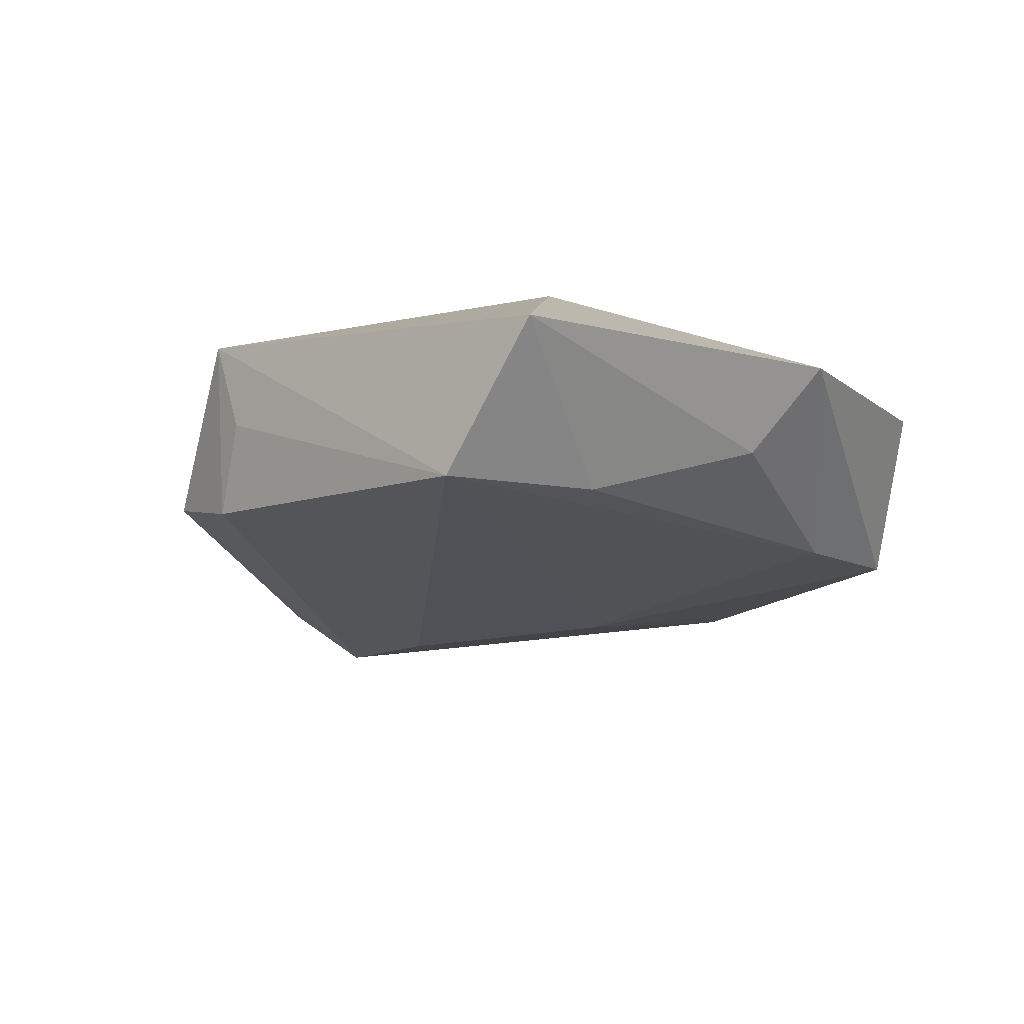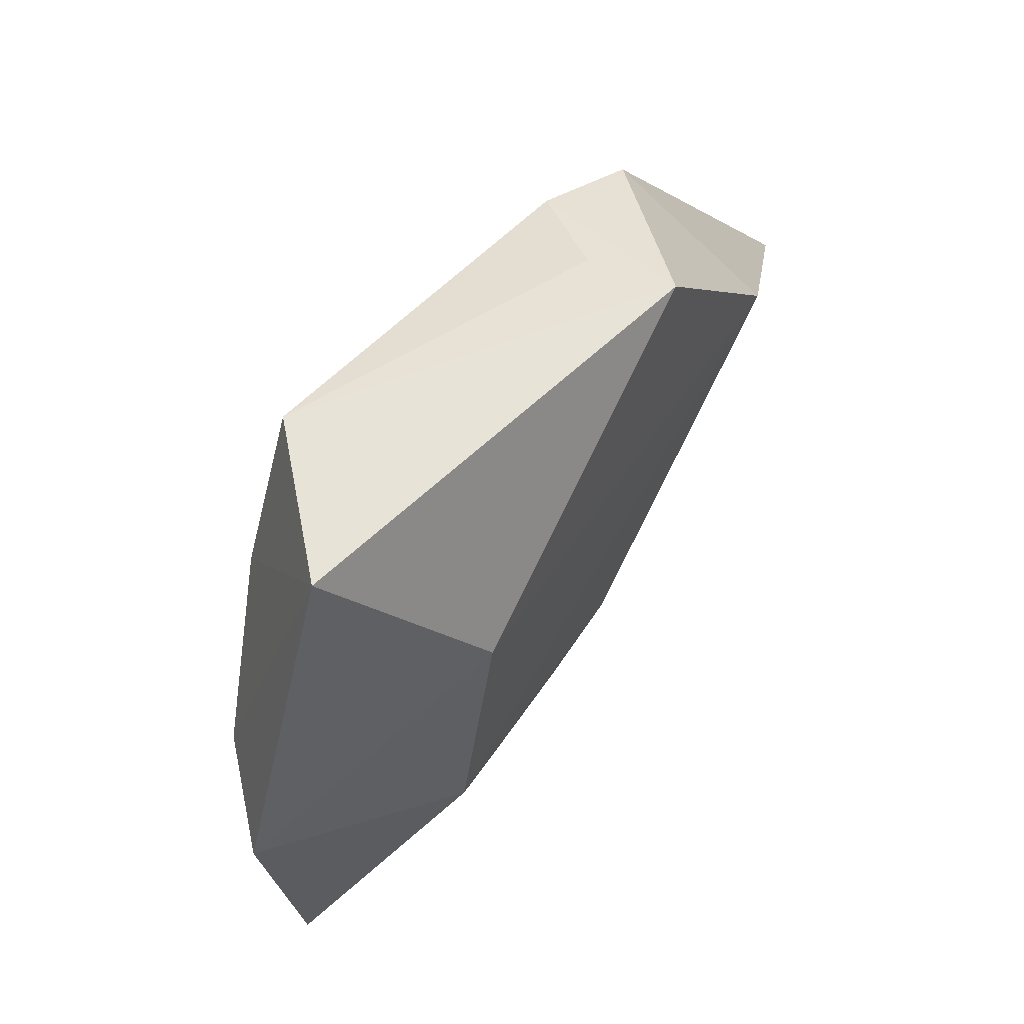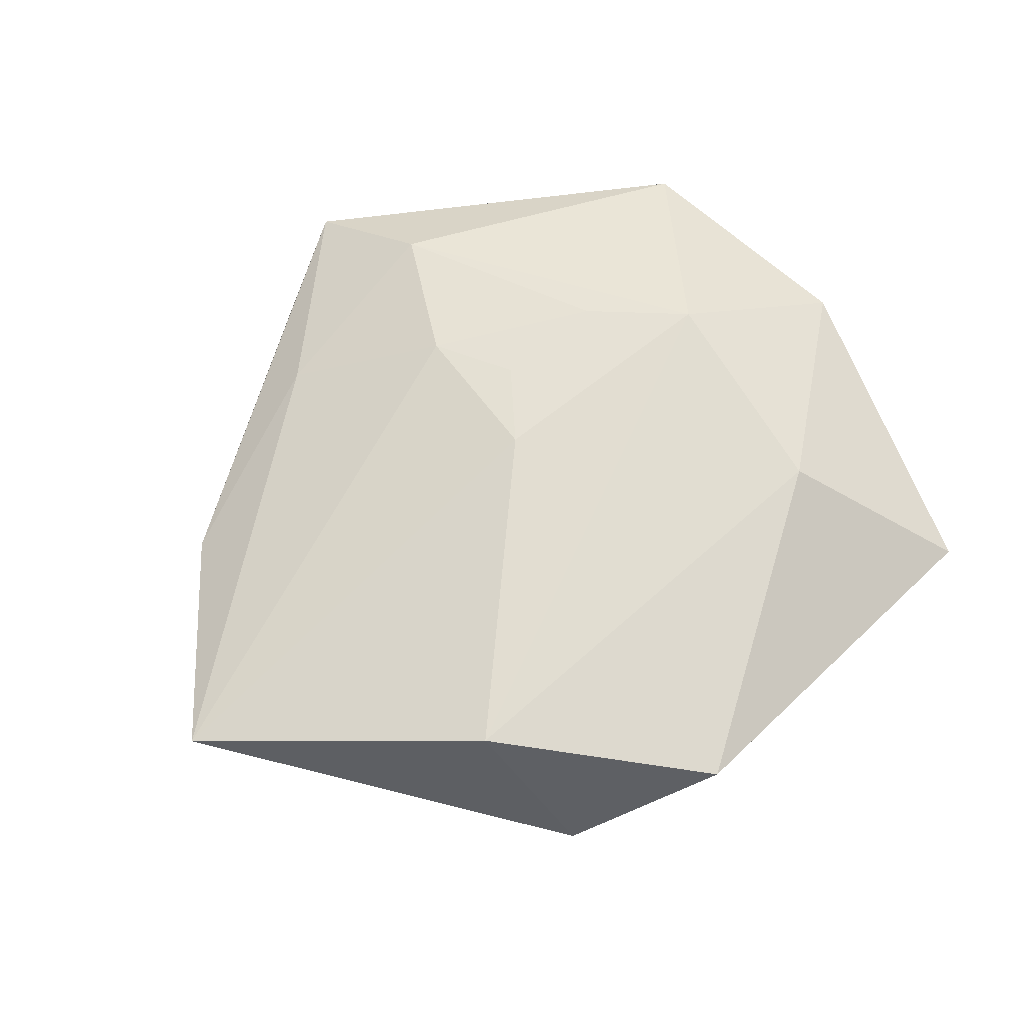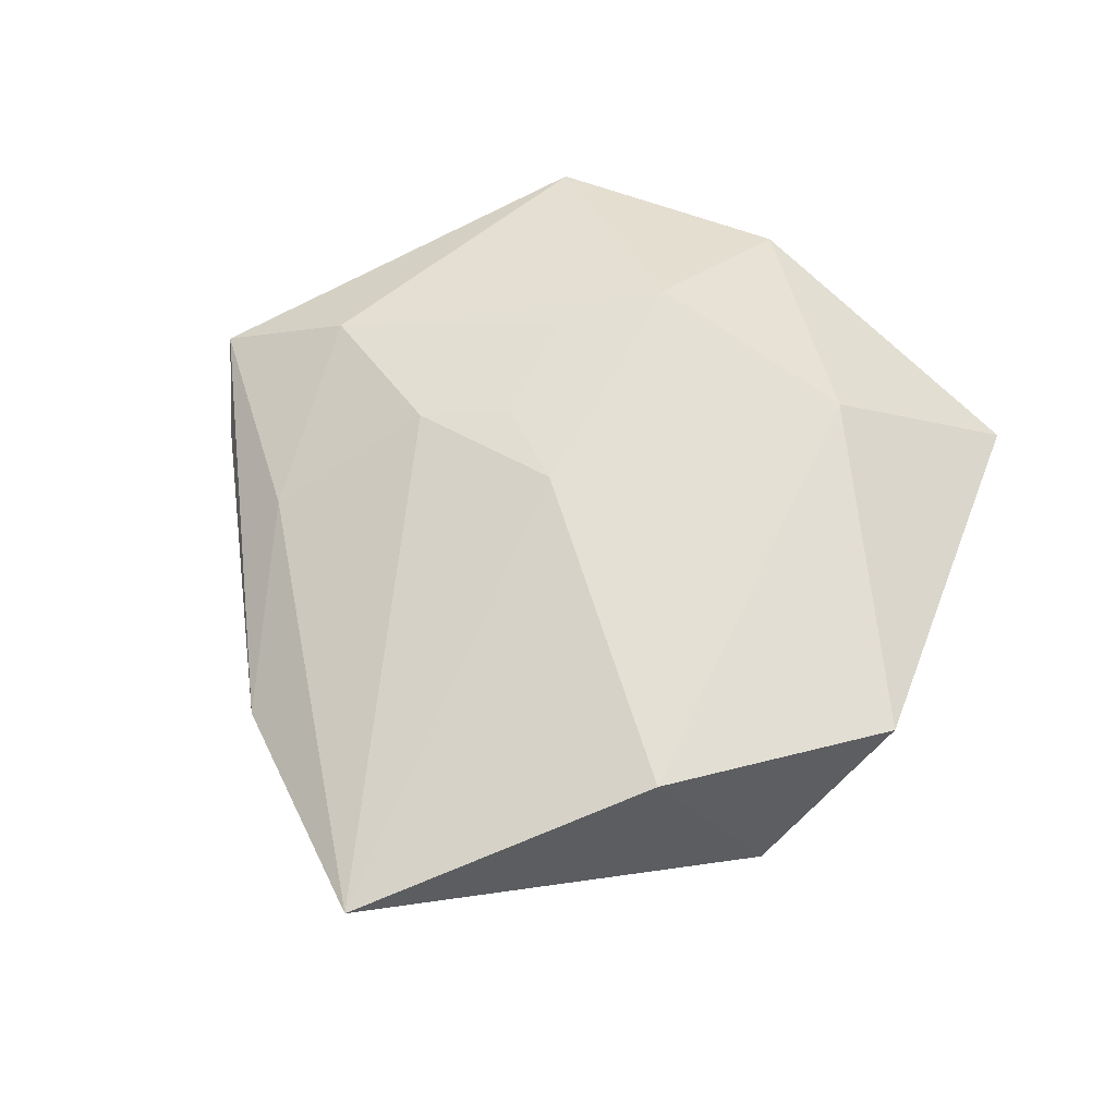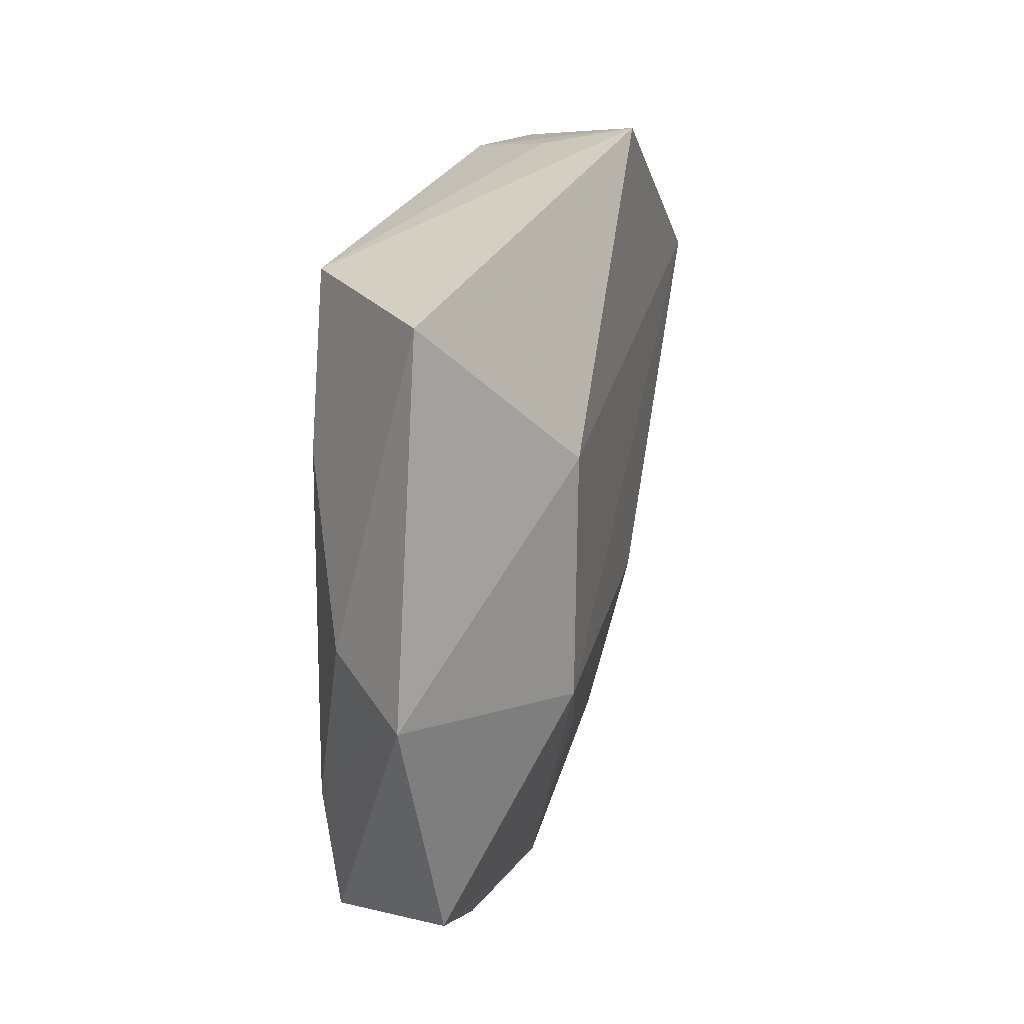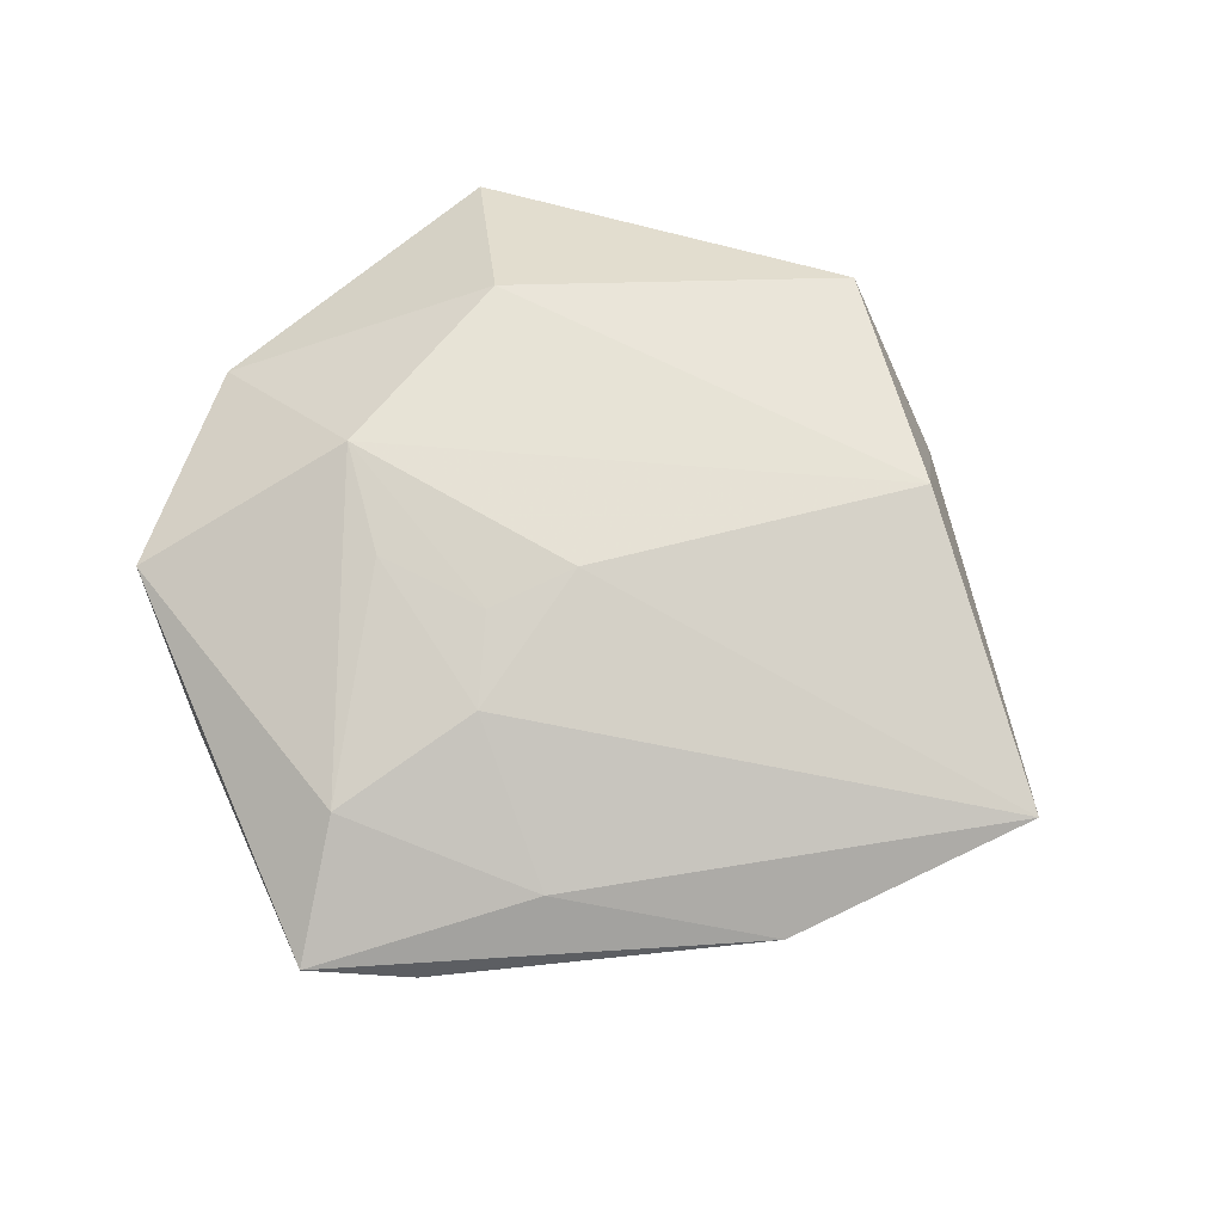
<metadata>
{"format":"obj","ext":"obj","renderer":"f3d","projection":"perspective","resolution":1024,"background":"white","views":[{"elev":-22.4,"azim":-148.9,"up":"+Z"},{"elev":69.4,"azim":-56.0,"up":"+Y"},{"elev":65.7,"azim":128.2,"up":"+Z"},{"elev":63.9,"azim":105.2,"up":"+Z"},{"elev":40.9,"azim":-75.2,"up":"+Y"},{"elev":67.3,"azim":17.2,"up":"+Z"}]}
</metadata>
<code>
v 0.03611 0.01556 0.01279
v -0.01965 -0.0112 0.01378
v -0.03728 -0.02918 -0.0086
v -0.003658 -0.02454 0.01192
v 0.03475 0.02875 -0.005236
v -0.04689 0.01051 0.002217
v 0.03287 -0.0327 -0.006496
v -0.03782 0.01119 -0.006989
v -0.02724 0.04539 -0.0009534
v -0.01312 0.04016 -0.01514
v 0.04344 -0.008015 -0.006982
v -0.01564 -0.03894 0.008163
v 0.02092 0.04029 0.009659
v -0.006314 -0.03853 -0.006981
v 0.04138 -0.01981 -0.01022
v 0.01956 0.03759 -0.0001255
v -0.02343 0.02465 -0.01348
v -0.04667 -0.01759 0.006374
v 0.002014 -0.00651 0.01493
v 0.0345 -0.03533 -0.001622
v -0.01449 -0.05454 0.0001136
v 0.05727 -0.01569 0.004314
v 0.02609 -0.01344 -0.01295
v 0.008565 -0.03982 0.003794
v -0.01795 0.02497 0.01331
v 0.00163 -0.01988 -0.01266
v -0.02693 0.0002753 0.01537
v -0.006183 -0.01375 0.01374
v 0.02526 0.0324 -0.008945
v -0.03482 -0.01385 -0.01087
v -0.002596 -0.0508 -0.003262
f 9 6 25
f 9 13 10
f 25 13 9
f 22 19 4
f 1 13 25
f 1 19 22
f 22 5 1
f 1 5 13
f 6 9 8
f 31 20 21
f 21 3 31
f 3 14 31
f 7 15 22
f 22 20 7
f 7 31 15
f 20 31 7
f 29 5 15
f 13 5 29
f 22 15 11
f 11 5 22
f 15 5 11
f 22 4 24
f 21 20 24
f 24 20 22
f 21 24 12
f 12 24 4
f 26 14 3
f 15 31 26
f 26 31 14
f 30 3 6
f 6 8 30
f 10 26 30
f 30 26 3
f 17 9 10
f 17 8 9
f 10 30 17
f 17 30 8
f 10 13 16
f 16 29 10
f 13 29 16
f 27 1 25
f 19 1 27
f 25 6 27
f 23 26 10
f 15 26 23
f 10 29 23
f 23 29 15
f 28 4 19
f 19 27 28
f 2 12 4
f 2 27 12
f 4 28 2
f 2 28 27
f 18 27 6
f 12 27 18
f 6 3 18
f 18 3 21
f 21 12 18

</code>
